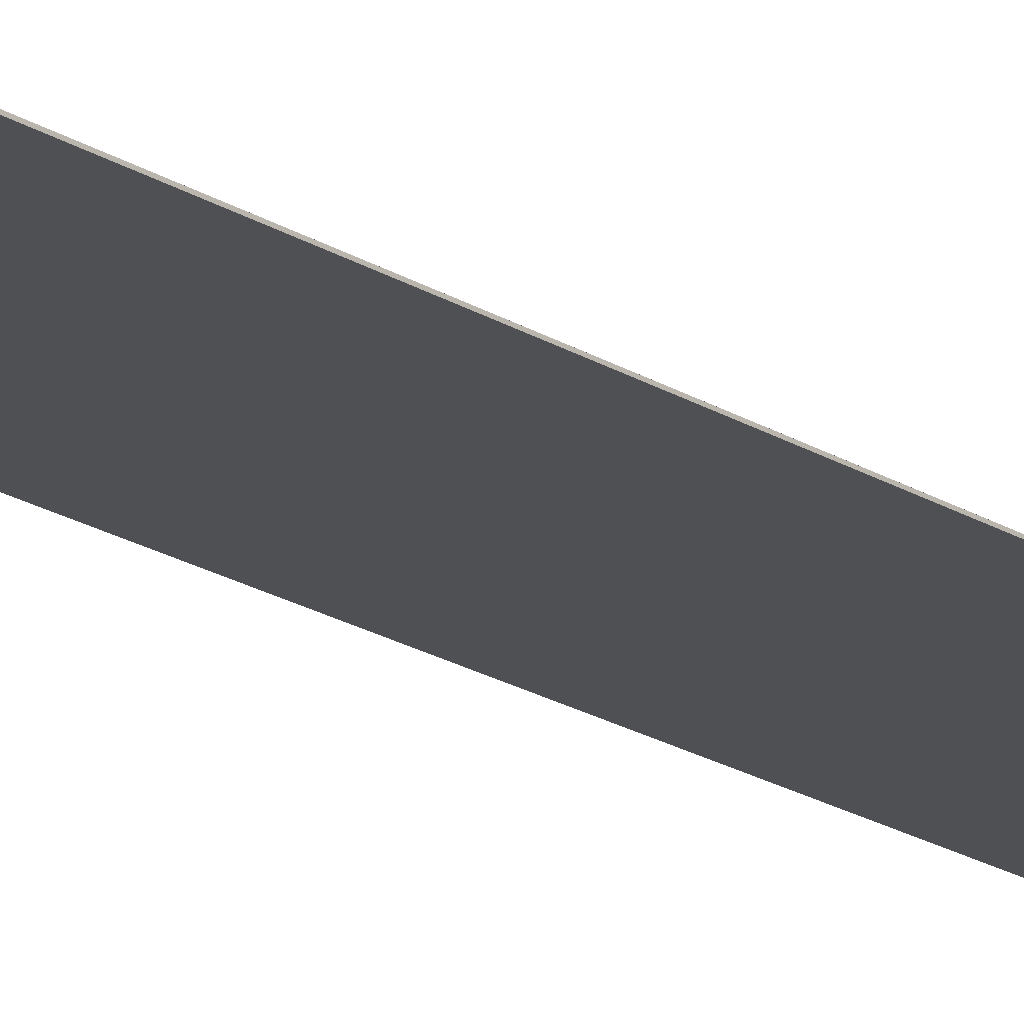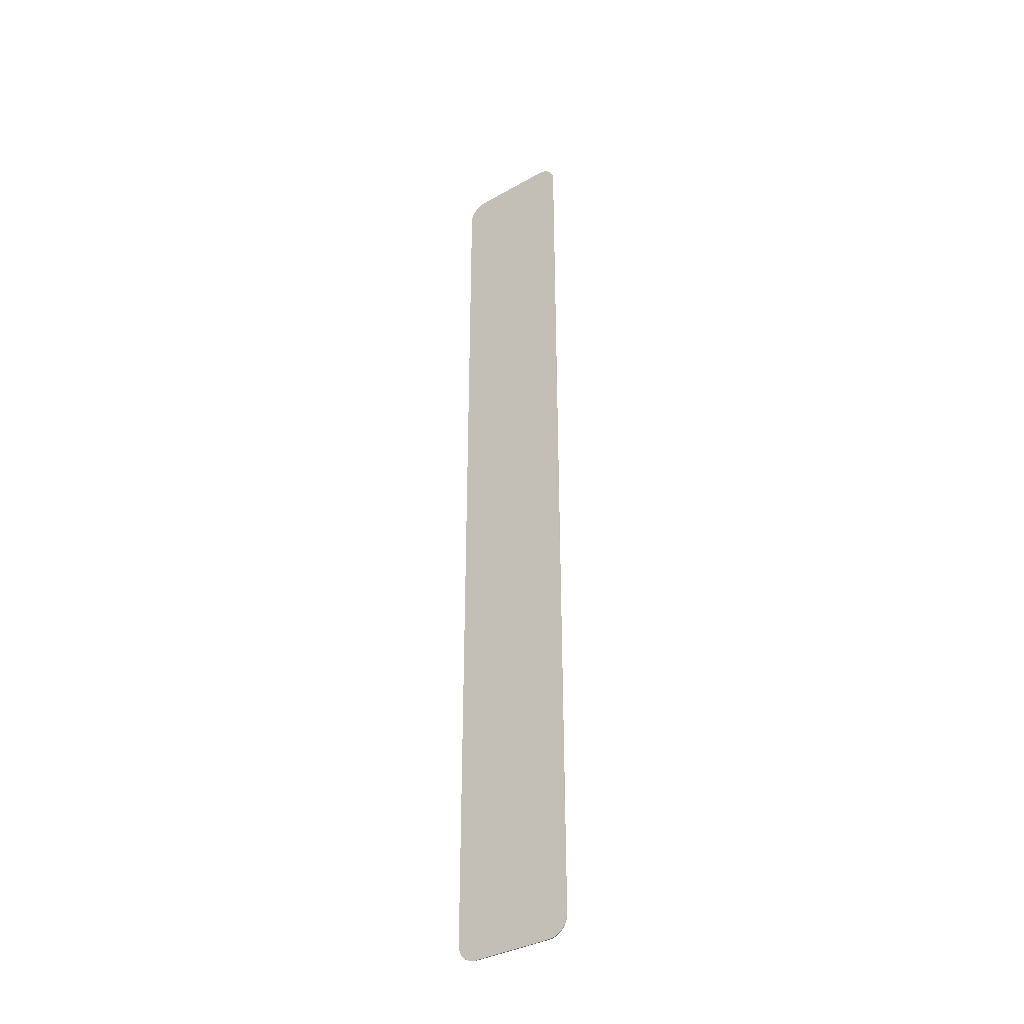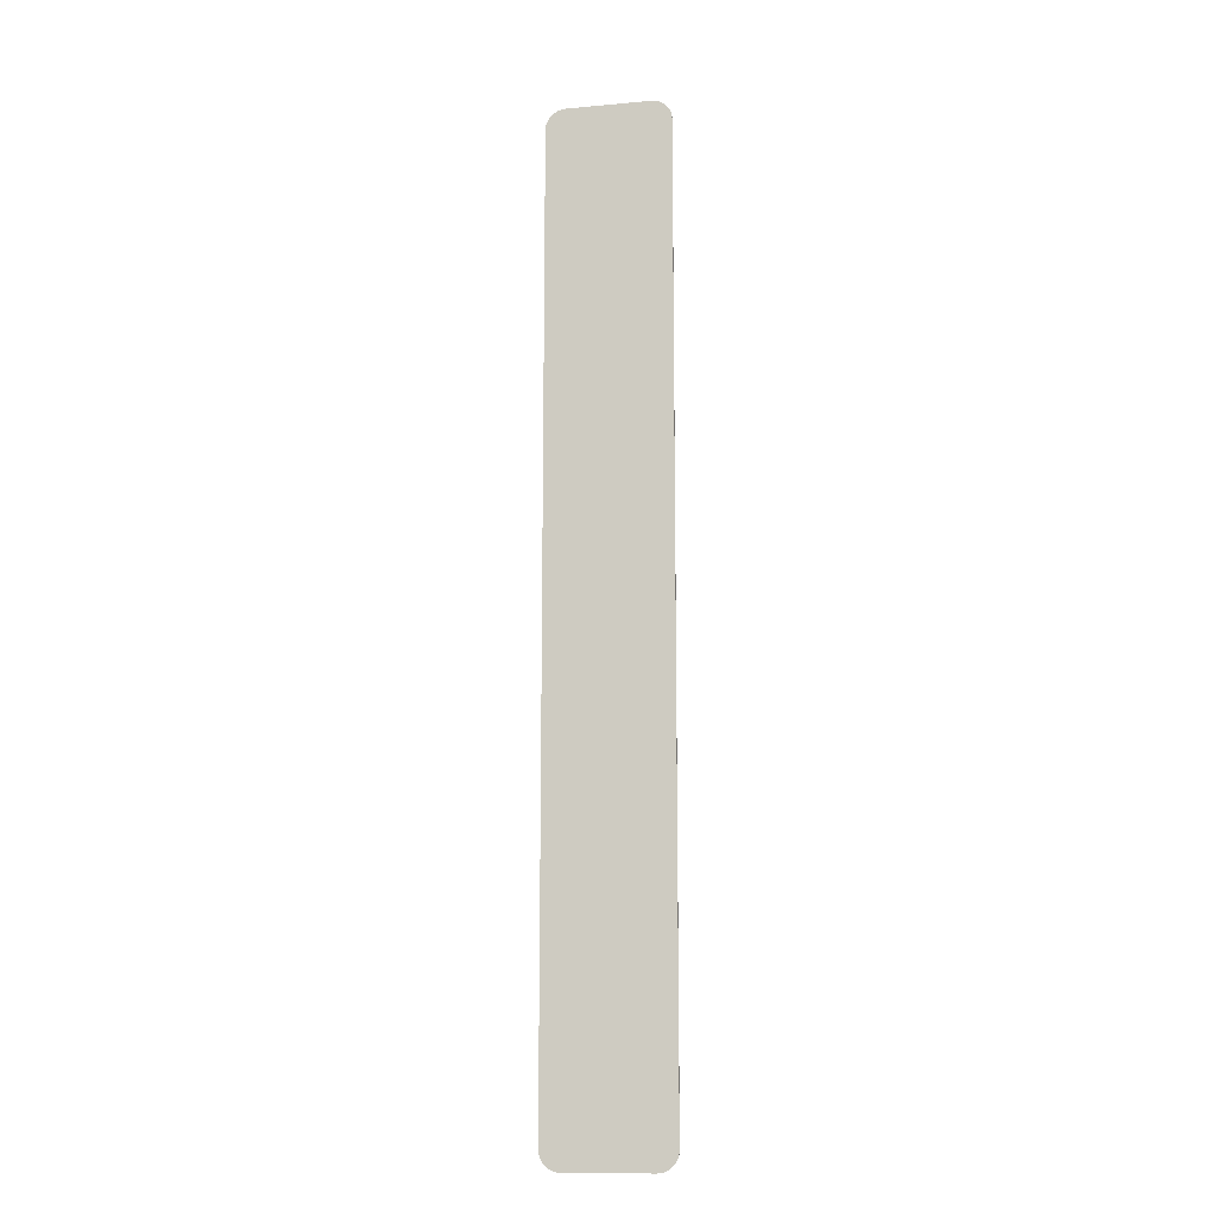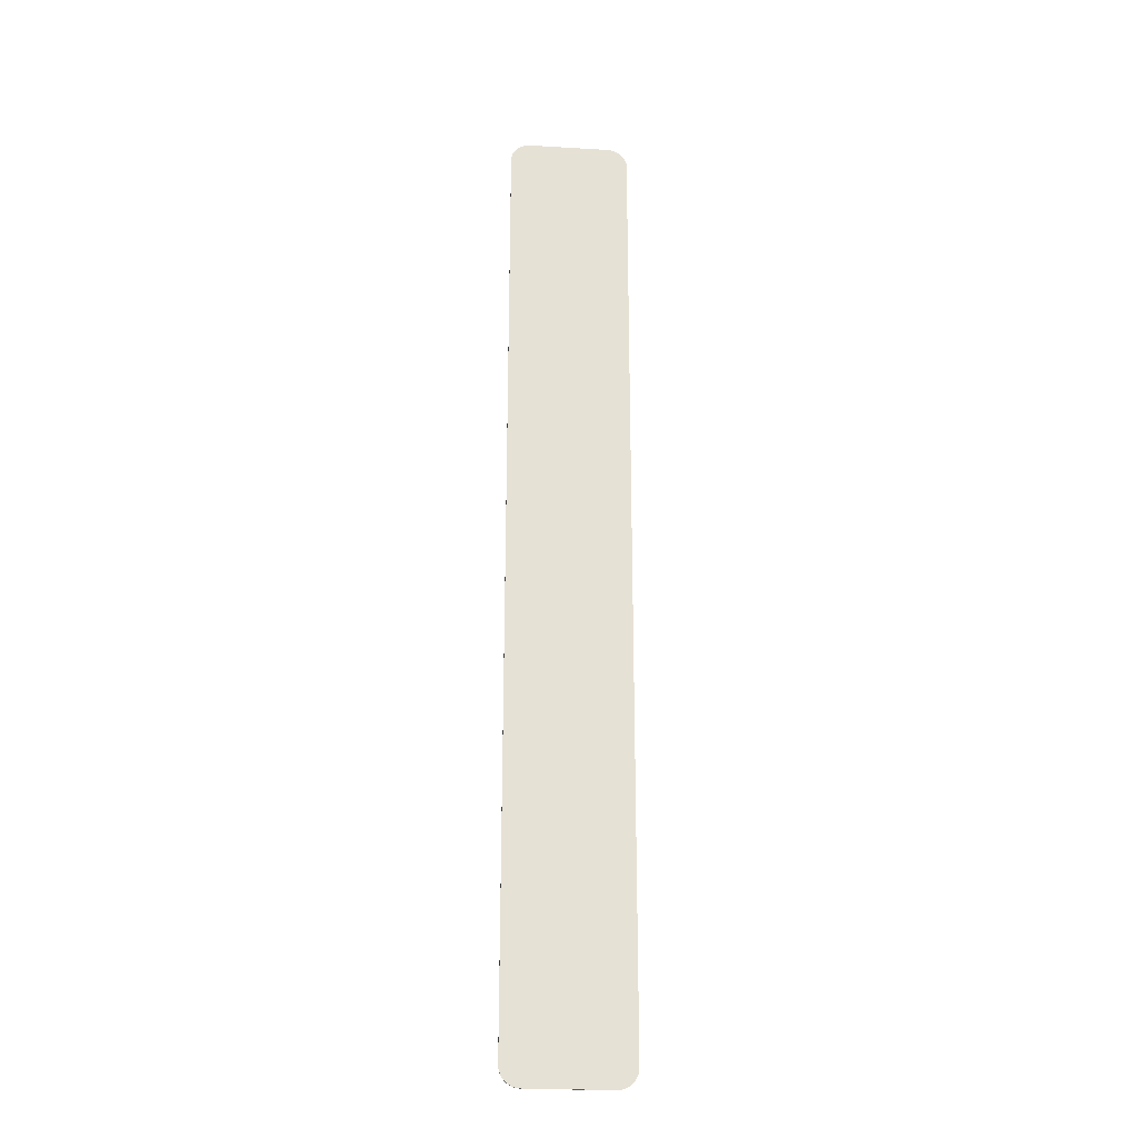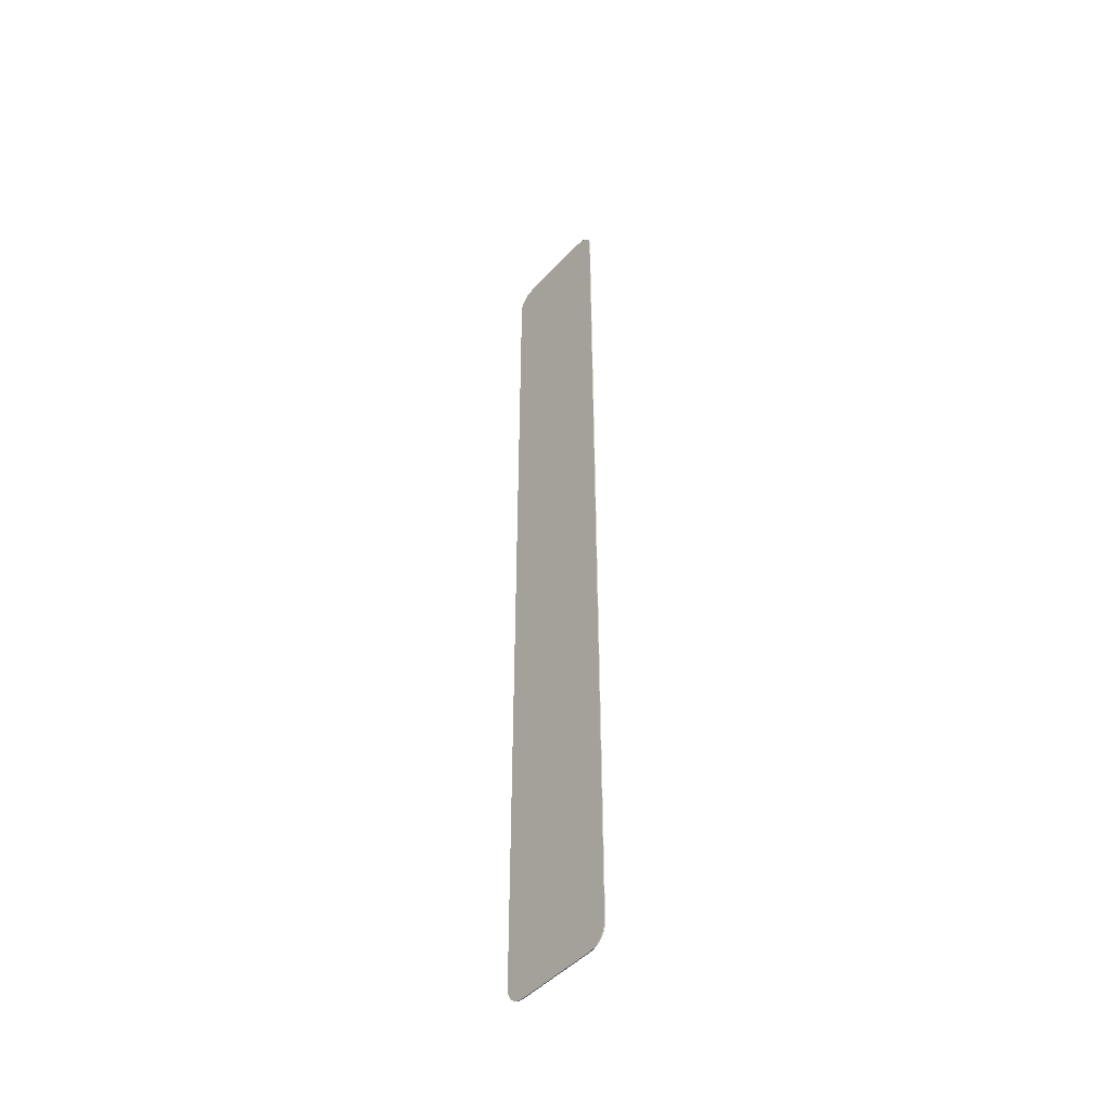
<metadata>
{"format":"obj","ext":"obj","renderer":"f3d","projection":"perspective","resolution":1024,"background":"white","views":[{"elev":-18.8,"azim":39.2,"up":"+Y"},{"elev":-35.9,"azim":36.6,"up":"+Z"},{"elev":-12.9,"azim":-168.3,"up":"+Z"},{"elev":-24.3,"azim":174.4,"up":"+Z"},{"elev":-46.7,"azim":-129.7,"up":"+Z"}]}
</metadata>
<code>
o Plane
v 0.08428 -0 0
v 0.125 -0 0.04072
v 0.09065 -0 0.000501
v 0.09687 -0 0.001993
v 0.1028 -0 0.004438
v 0.1082 -0 0.007776
v 0.1131 -0 0.01192
v 0.1172 -0 0.01678
v 0.1206 -0 0.02223
v 0.123 -0 0.02813
v 0.1245 -0 0.03435
v -0.125 -0 0.04072
v -0.08428 -0 0
v -0.1245 -0 0.03435
v -0.123 -0 0.02813
v -0.1206 -0 0.02223
v -0.1172 -0 0.01678
v -0.1131 -0 0.01192
v -0.1082 -0 0.007776
v -0.1028 -0 0.004438
v -0.09687 -0 0.001993
v -0.09065 -0 0.000501
v 0.125 0 1.959
v 0.08428 0 2
v 0.1245 0 1.966
v 0.123 0 1.972
v 0.1206 0 1.978
v 0.1172 0 1.983
v 0.1131 0 1.988
v 0.1082 0 1.992
v 0.1028 0 1.996
v 0.09687 0 1.998
v 0.09065 0 1.999
v -0.08428 0 2
v -0.125 0 1.959
v -0.09065 0 1.999
v -0.09687 0 1.998
v -0.1028 0 1.996
v -0.1082 0 1.992
v -0.1131 0 1.988
v -0.1172 0 1.983
v -0.1206 0 1.978
v -0.123 0 1.972
v -0.1245 0 1.966
v 0.08428 0.002 2
v 0.125 0.002 1.959
v 0.09065 0.002 1.999
v 0.09687 0.002 1.998
v 0.1028 0.002 1.996
v 0.1082 0.002 1.992
v 0.1131 0.002 1.988
v 0.1172 0.002 1.983
v 0.1206 0.002 1.978
v 0.123 0.002 1.972
v 0.1245 0.002 1.966
v 0.125 0.002 0.04072
v 0.08428 0.002 -0
v 0.1245 0.002 0.03435
v 0.123 0.002 0.02813
v 0.1206 0.002 0.02223
v 0.1172 0.002 0.01678
v 0.1131 0.002 0.01192
v 0.1082 0.002 0.007776
v 0.1028 0.002 0.004438
v 0.09687 0.002 0.001993
v 0.09065 0.002 0.000501
v -0.08428 0.002 -0
v -0.125 0.002 0.04072
v -0.09065 0.002 0.000501
v -0.09687 0.002 0.001993
v -0.1028 0.002 0.004438
v -0.1082 0.002 0.007776
v -0.1131 0.002 0.01192
v -0.1172 0.002 0.01678
v -0.1206 0.002 0.02223
v -0.123 0.002 0.02813
v -0.1245 0.002 0.03435
v -0.125 0.002 1.959
v -0.08428 0.002 2
v -0.1245 0.002 1.966
v -0.123 0.002 1.972
v -0.1206 0.002 1.978
v -0.1172 0.002 1.983
v -0.1131 0.002 1.988
v -0.1082 0.002 1.992
v -0.1028 0.002 1.996
v -0.09687 0.002 1.998
v -0.09065 0.002 1.999
f 56 58 59 60 61 62 63 64 65 66 57 67 69 70 71 72 73 74 75 76 77 68 78 80 81 82 83 84 85 86 87 88 79 45 47 48 49 50 51 52 53 54 55 46
f 1 13 67 57
f 34 24 45 79
f 1 3 4 5 6 7 8 9 10 11 2 23 25 26 27 28 29 30 31 32 33 24 34 36 37 38 39 40 41 42 43 44 35 12 14 15 16 17 18 19 20 21 22 13
f 12 35 78 68
f 34 79 88 36
f 36 88 87 37
f 37 87 86 38
f 38 86 85 39
f 39 85 84 40
f 40 84 83 41
f 41 83 82 42
f 42 82 81 43
f 43 81 80 44
f 44 80 78 35
f 67 13 22 69
f 69 22 21 70
f 70 21 20 71
f 71 20 19 72
f 72 19 18 73
f 73 18 17 74
f 74 17 16 75
f 75 16 15 76
f 76 15 14 77
f 77 14 12 68
f 1 57 66 3
f 3 66 65 4
f 4 65 64 5
f 5 64 63 6
f 6 63 62 7
f 7 62 61 8
f 8 61 60 9
f 9 60 59 10
f 10 59 58 11
f 11 58 56 2
f 45 24 33 47
f 47 33 32 48
f 48 32 31 49
f 49 31 30 50
f 50 30 29 51
f 51 29 28 52
f 52 28 27 53
f 53 27 26 54
f 54 26 25 55
f 55 25 23 46
f 23 2 56 46

</code>
